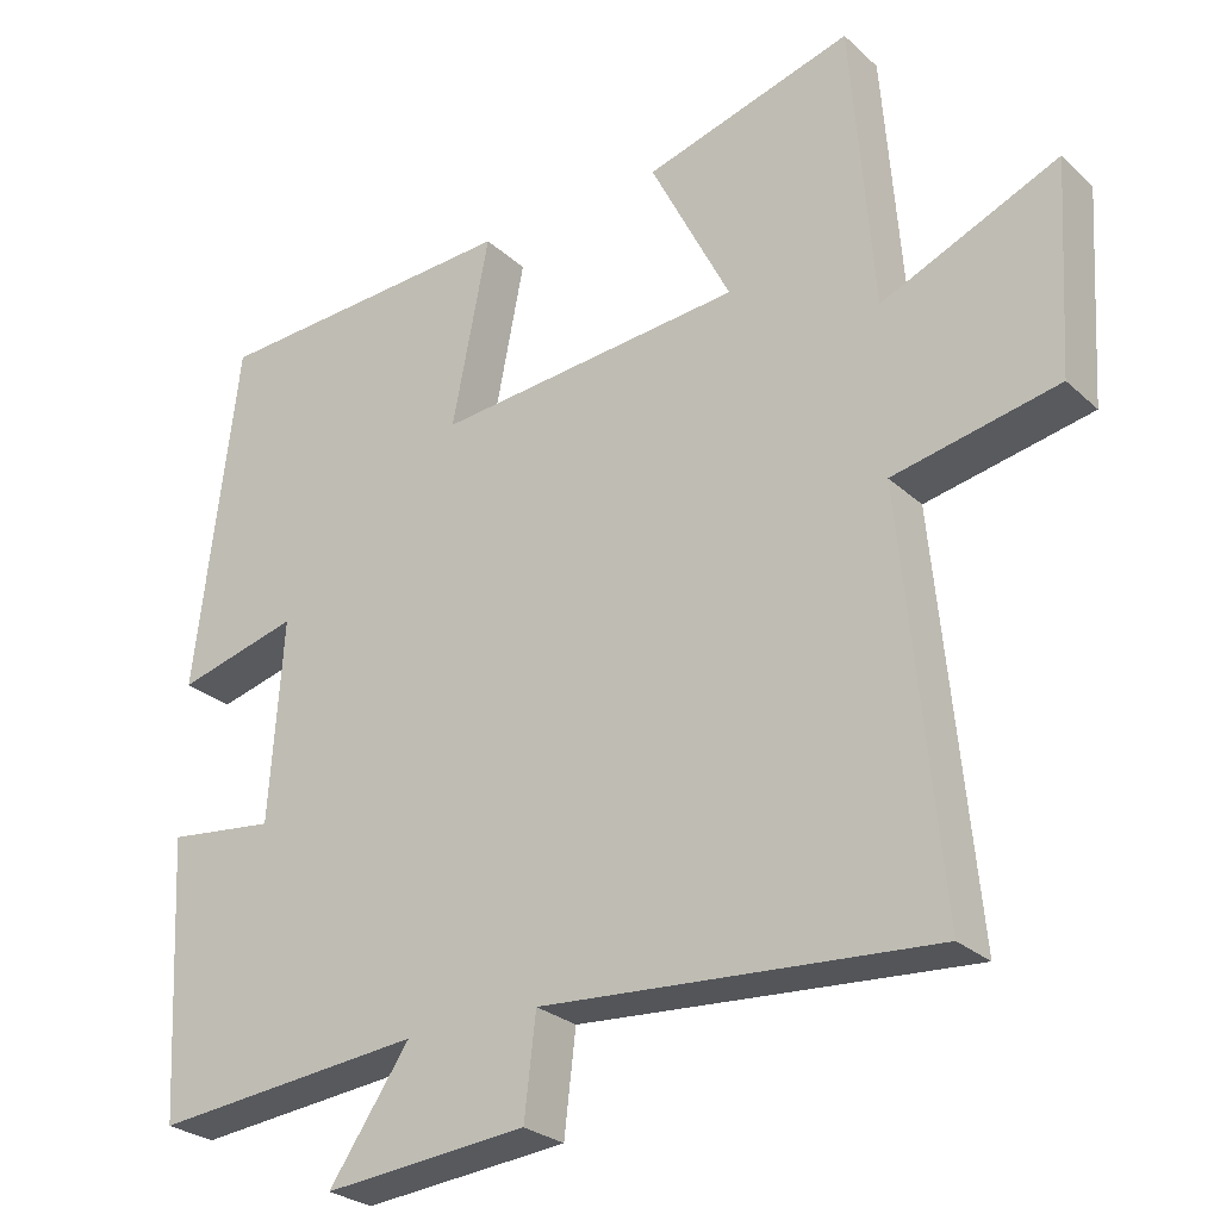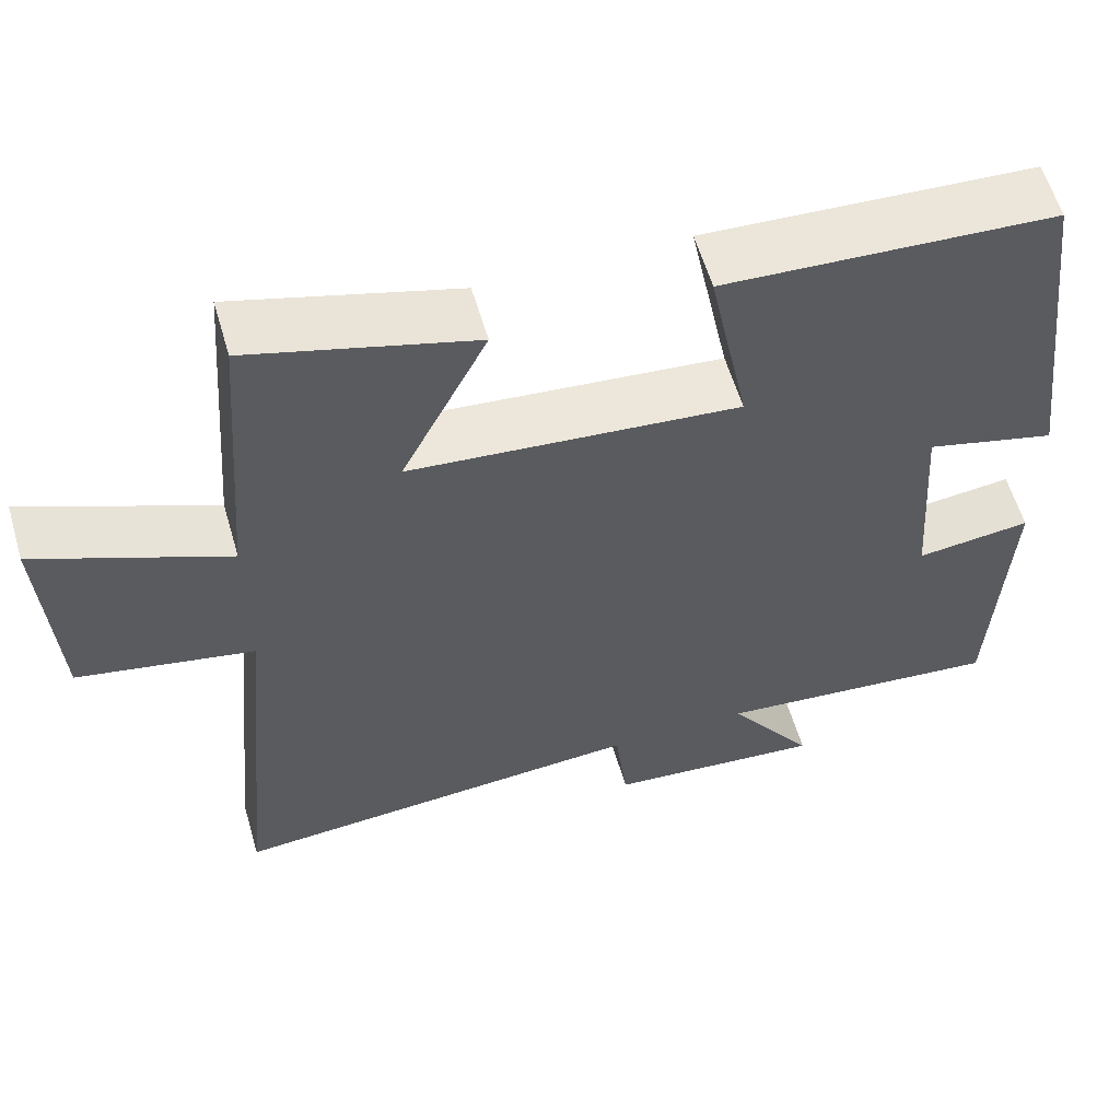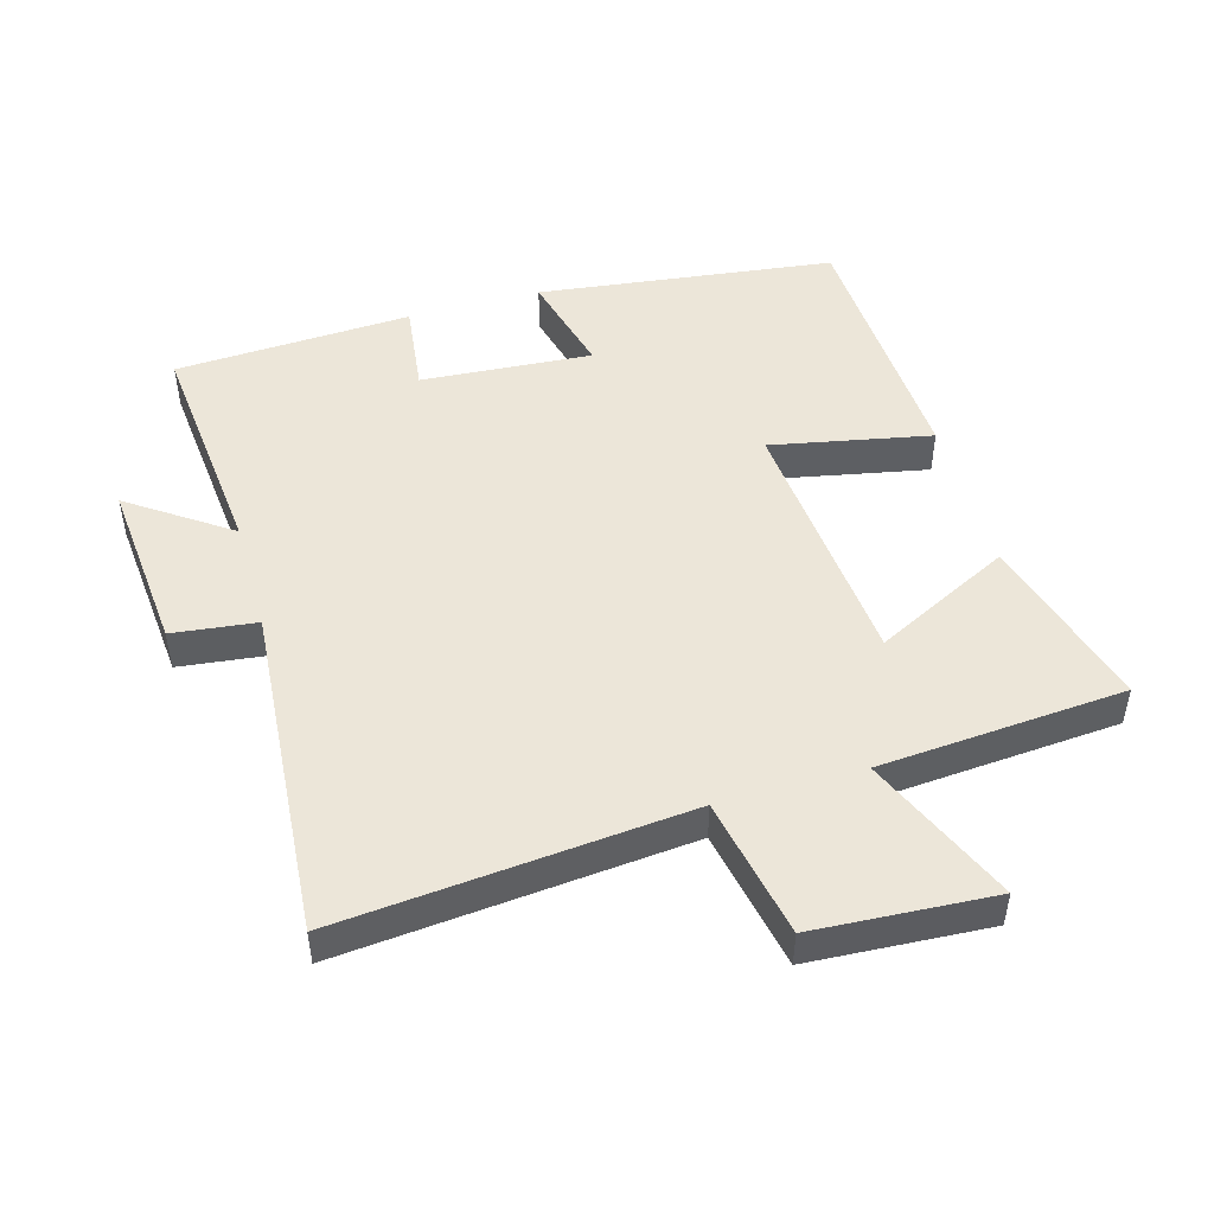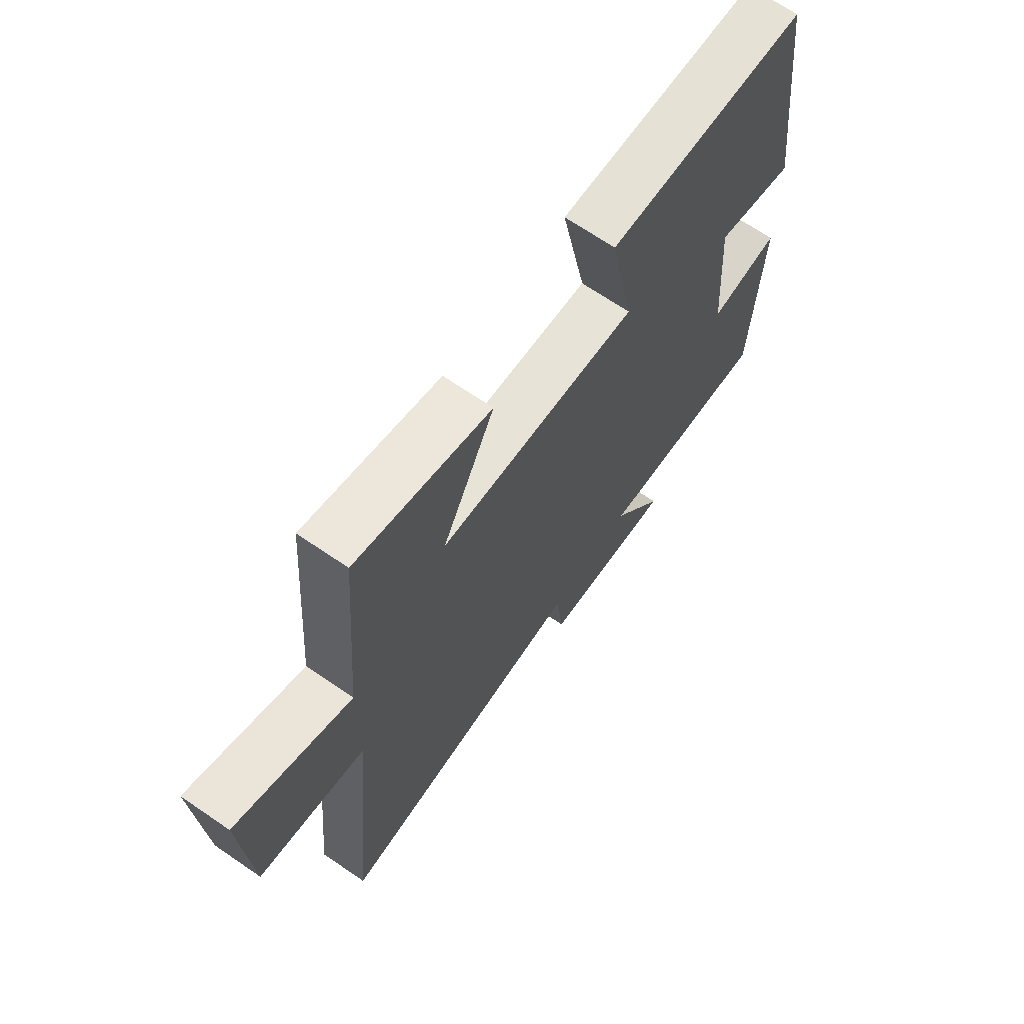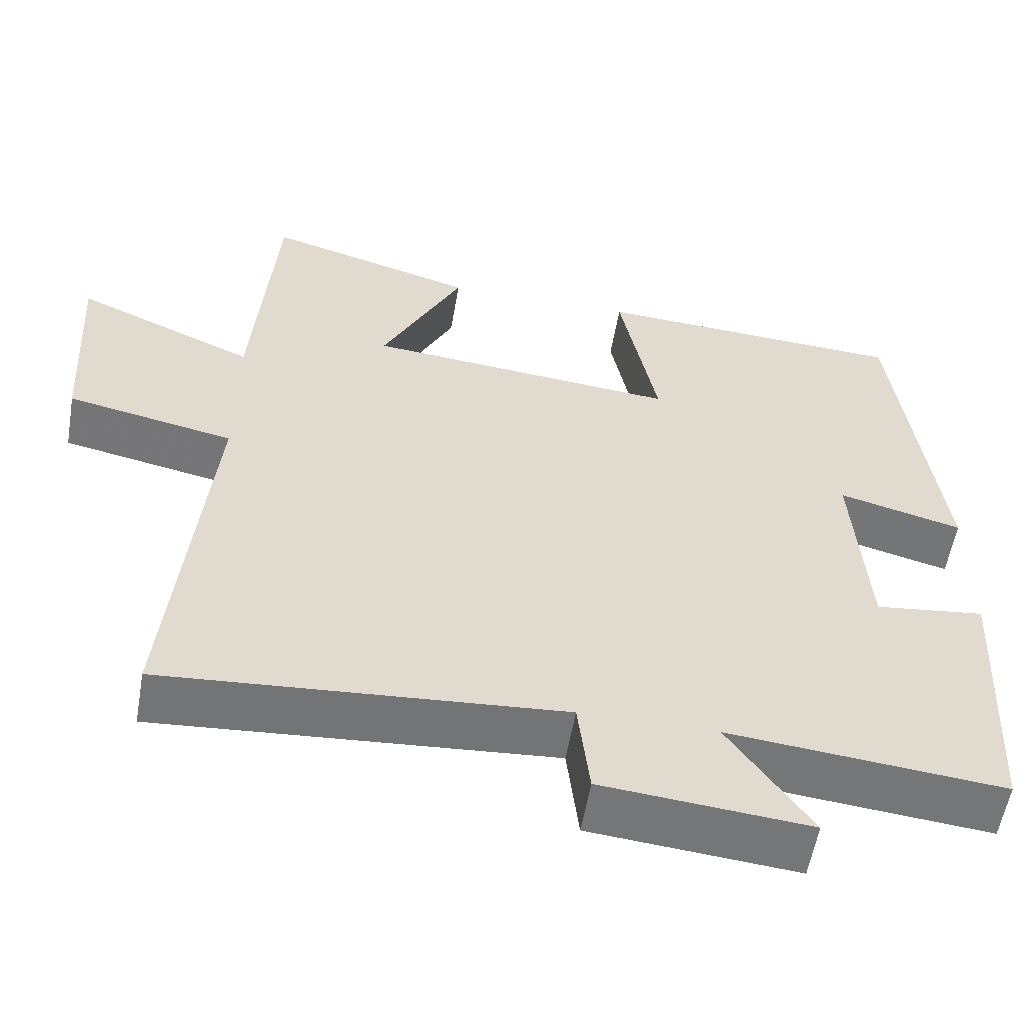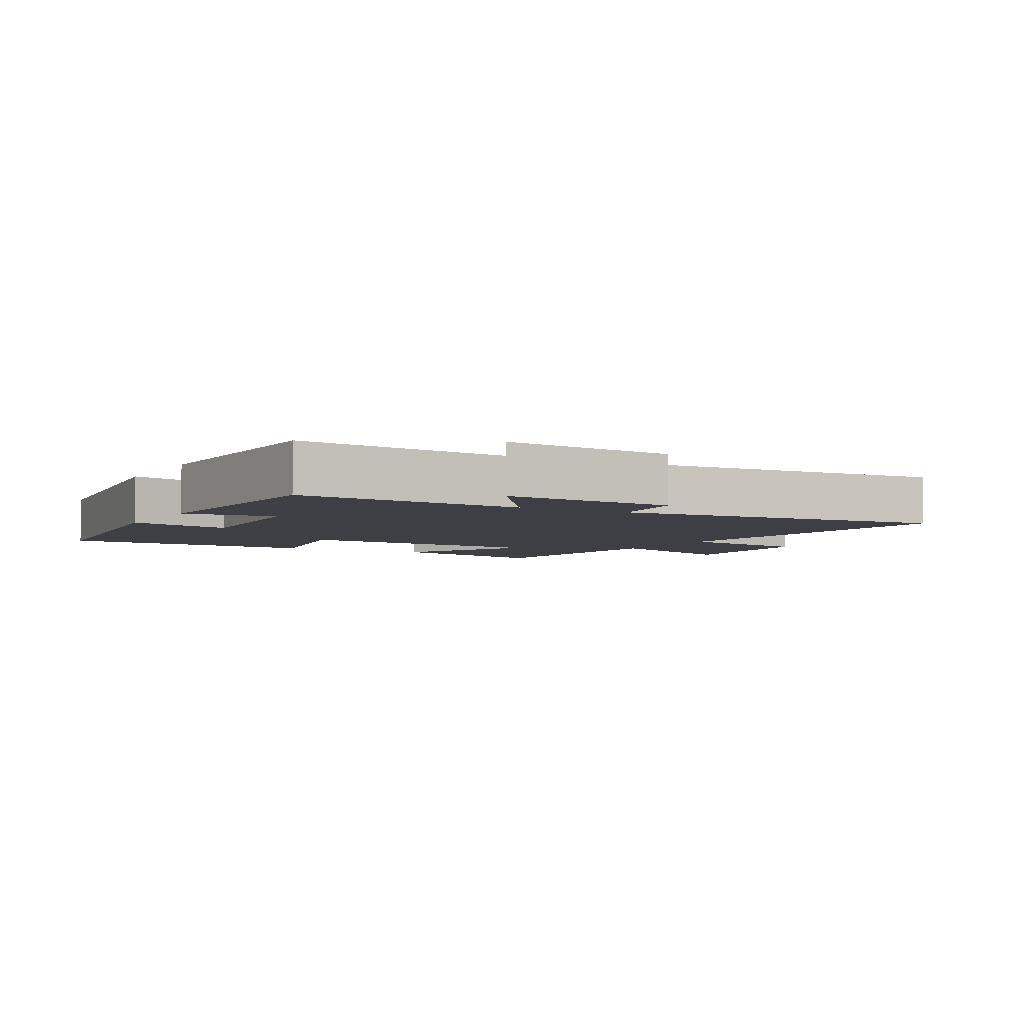
<metadata>
{"format":"obj","ext":"obj","renderer":"f3d","projection":"perspective","resolution":1024,"background":"white","views":[{"elev":-26.9,"azim":-144.0,"up":"+Z"},{"elev":58.7,"azim":-16.3,"up":"+Z"},{"elev":48.6,"azim":-105.8,"up":"+Y"},{"elev":67.9,"azim":-55.5,"up":"+Z"},{"elev":-56.6,"azim":-9.7,"up":"+Z"},{"elev":-4.5,"azim":151.0,"up":"+Y"}]}
</metadata>
<code>
v 0.444 0.07 0.479
v 0.5 0.07 0.028
v 0.342 0.07 0.069
v 0.36 0.07 -0.191
v 0.5 0.07 -0.174
v 0.481 0.07 -0.534
v 0.13 0.07 -0.5
v 0.235 0.07 -0.652
v -0.029 0.07 -0.628
v -0.044 0.07 -0.5
v -0.55 0.07 -0.538
v -0.5 0.07 -0.012
v -0.713 0.07 0.031
v -0.729 0.07 0.303
v -0.5 0.07 0.204
v -0.471 0.07 0.577
v -0.202 0.07 0.5
v -0.306 0.07 0.293
v 0.092 0.07 0.257
v 0.044 0.07 0.5
v 0.444 0 0.479
v 0.5 0 0.028
v 0.342 0 0.069
v 0.36 0 -0.191
v 0.5 0 -0.174
v 0.481 0 -0.534
v 0.13 0 -0.5
v 0.235 0 -0.652
v -0.029 0 -0.628
v -0.044 0 -0.5
v -0.55 0 -0.538
v -0.5 0 -0.012
v -0.713 0 0.031
v -0.729 0 0.303
v -0.5 0 0.204
v -0.471 0 0.577
v -0.202 0 0.5
v -0.306 0 0.293
v 0.092 0 0.257
v 0.044 0 0.5
f 1 2 3
f 20 1 3
f 19 20 3
f 18 19 3 4
f 15 16 17 18
f 15 18 4
f 12 13 14 15
f 12 15 4
f 10 11 12 4
f 7 8 9 10
f 7 10 4 5
f 5 6 7
f 23 22 21
f 23 21 40
f 23 40 39
f 24 23 39 38
f 38 37 36 35
f 24 38 35
f 35 34 33 32
f 24 35 32
f 24 32 31 30
f 30 29 28 27
f 25 24 30 27
f 27 26 25
f 1 21 22 2
f 2 22 23 3
f 3 23 24 4
f 4 24 25 5
f 5 25 26 6
f 6 26 27 7
f 7 27 28 8
f 8 28 29 9
f 9 29 30 10
f 10 30 31 11
f 11 31 32 12
f 12 32 33 13
f 13 33 34 14
f 14 34 35 15
f 15 35 36 16
f 16 36 37 17
f 17 37 38 18
f 18 38 39 19
f 19 39 40 20
f 20 40 21 1

</code>
